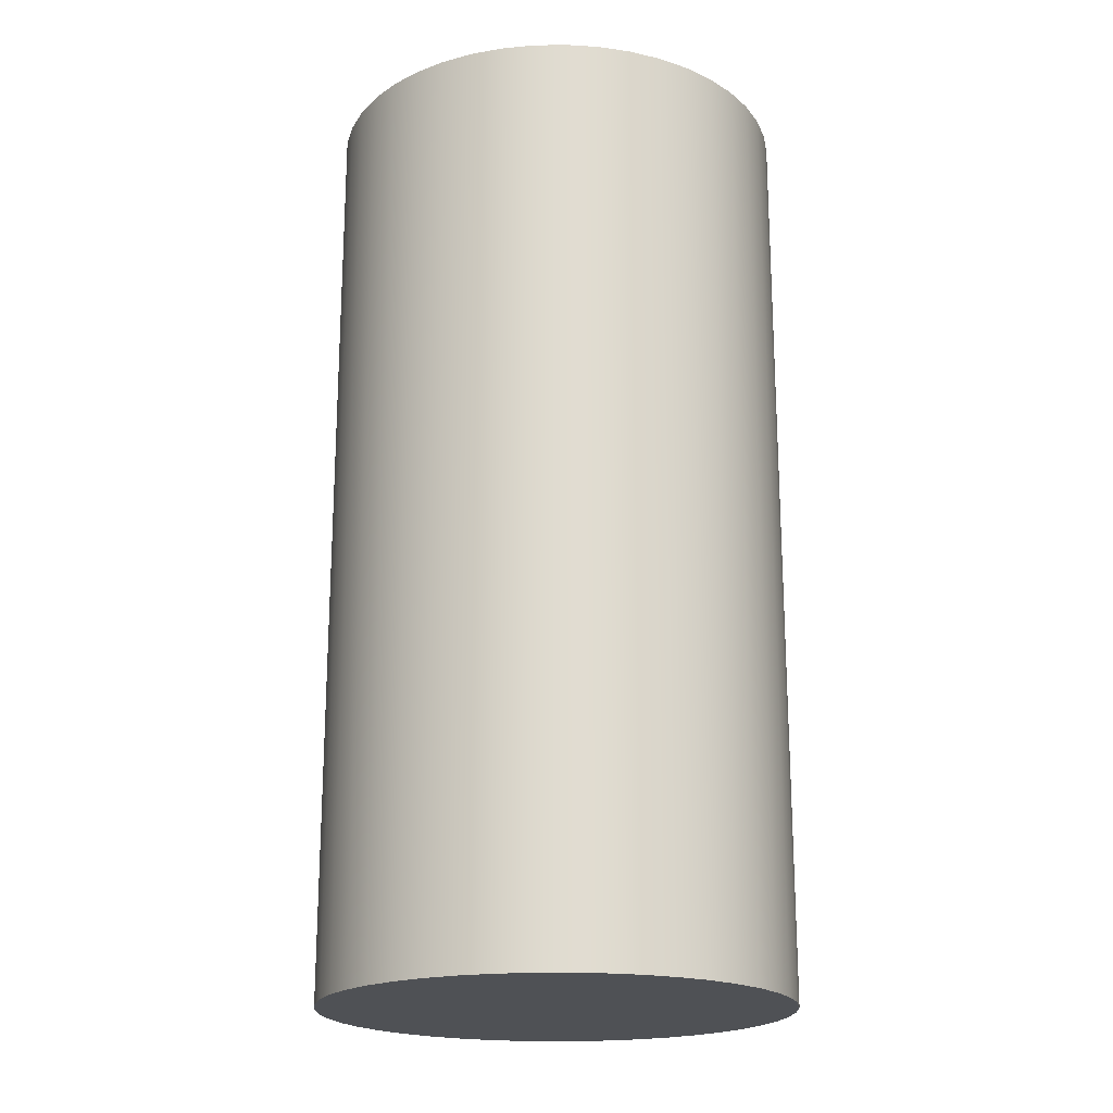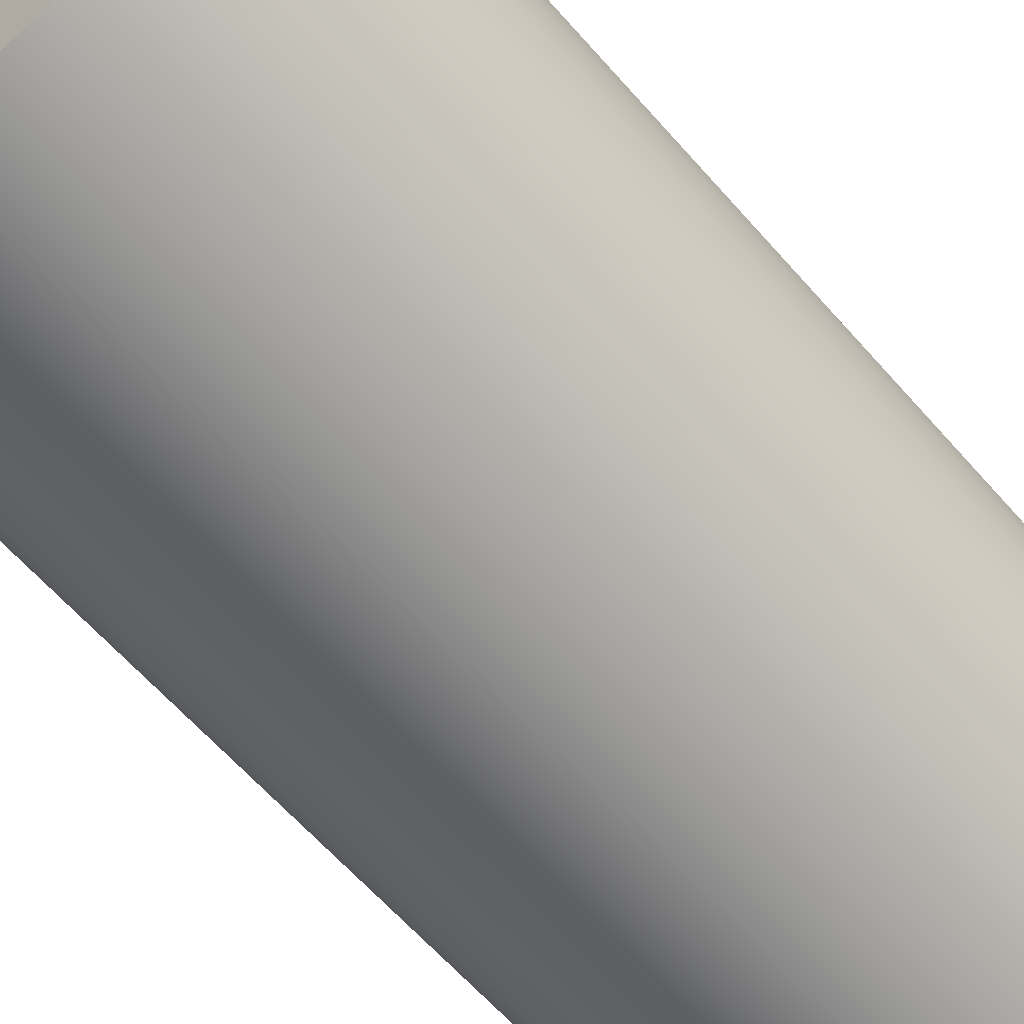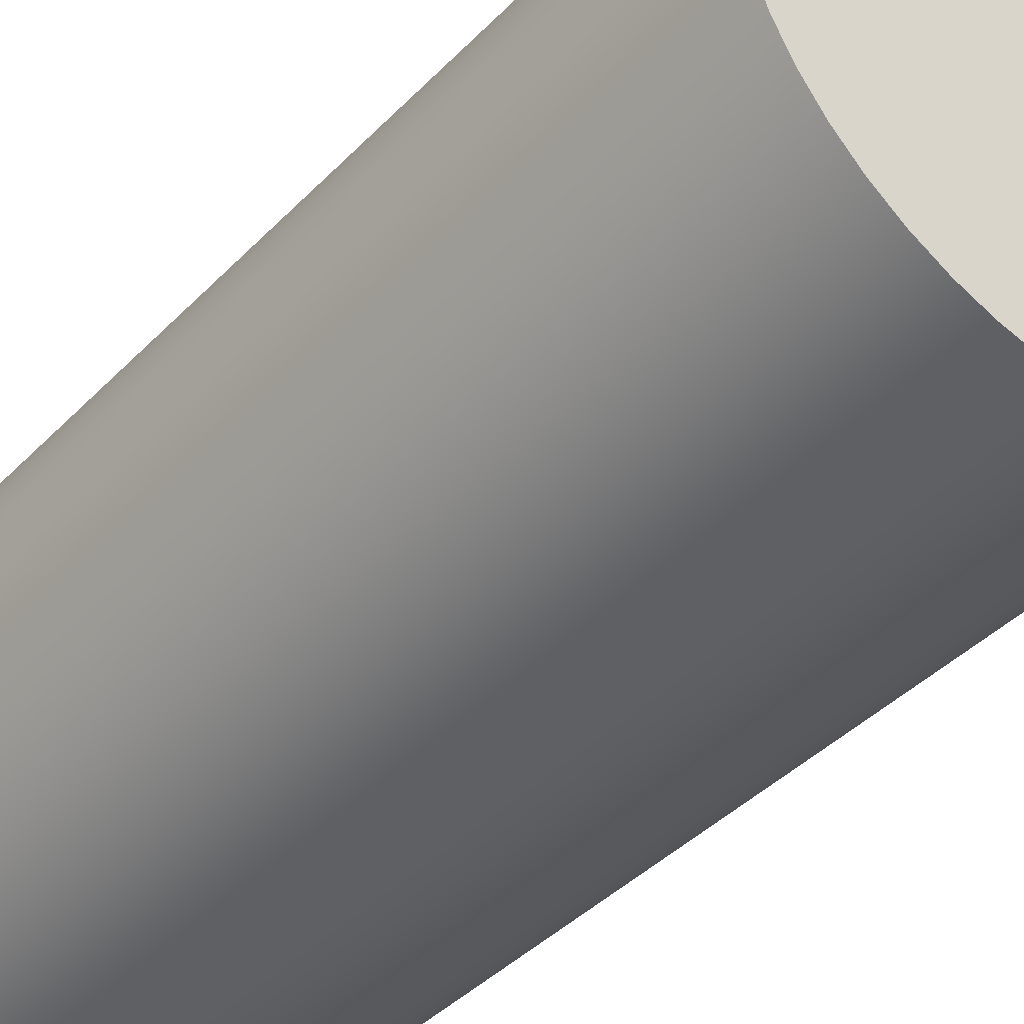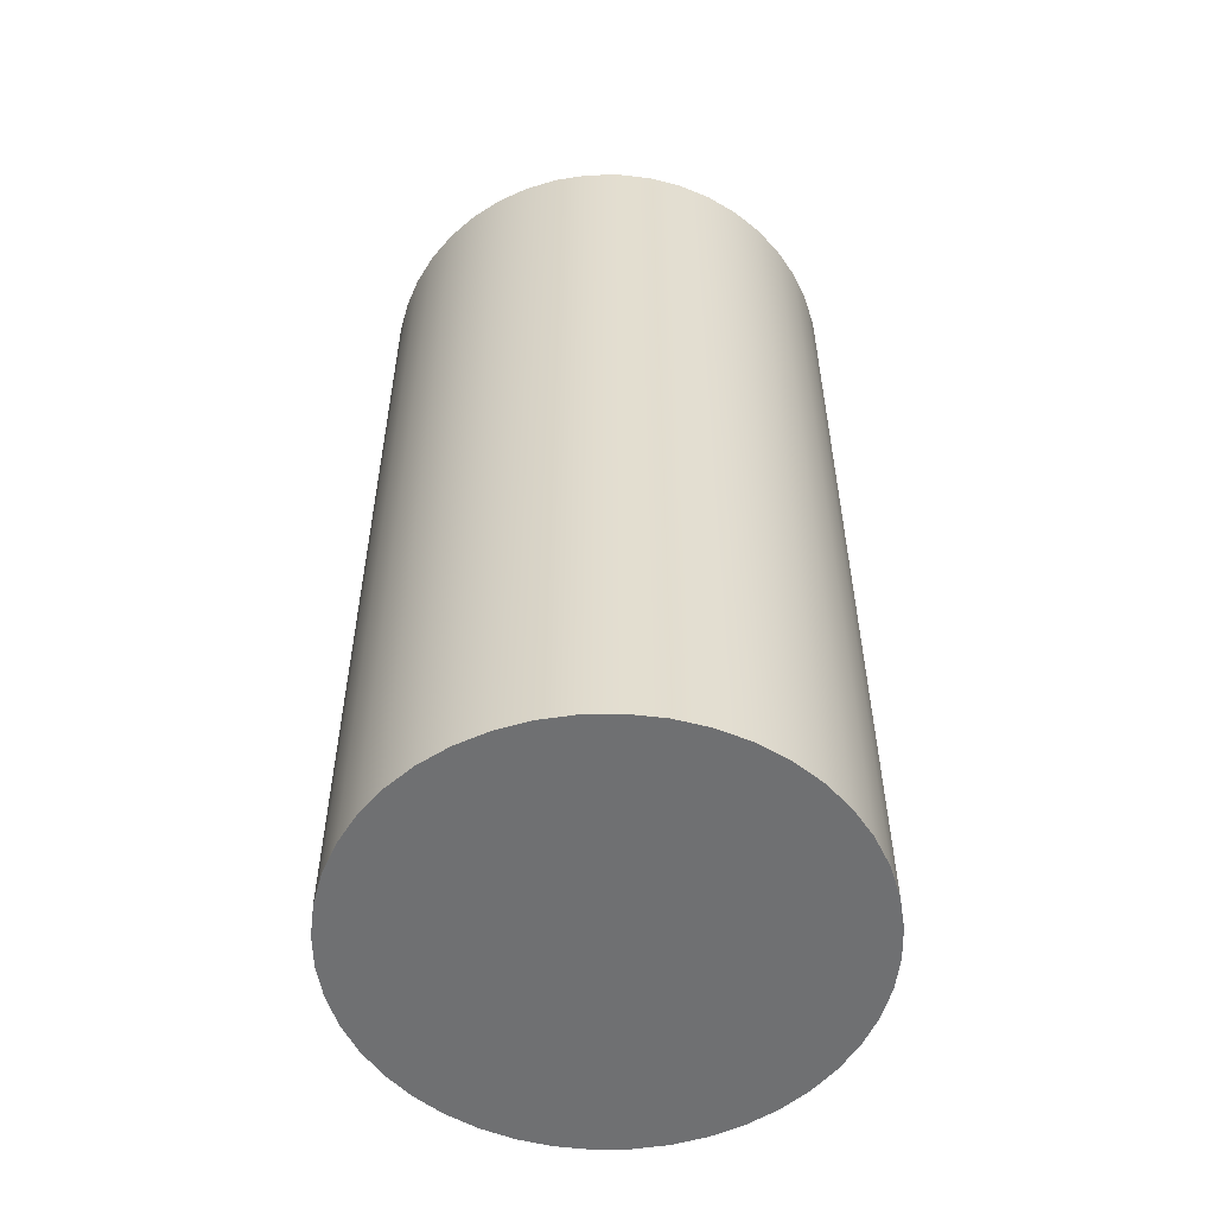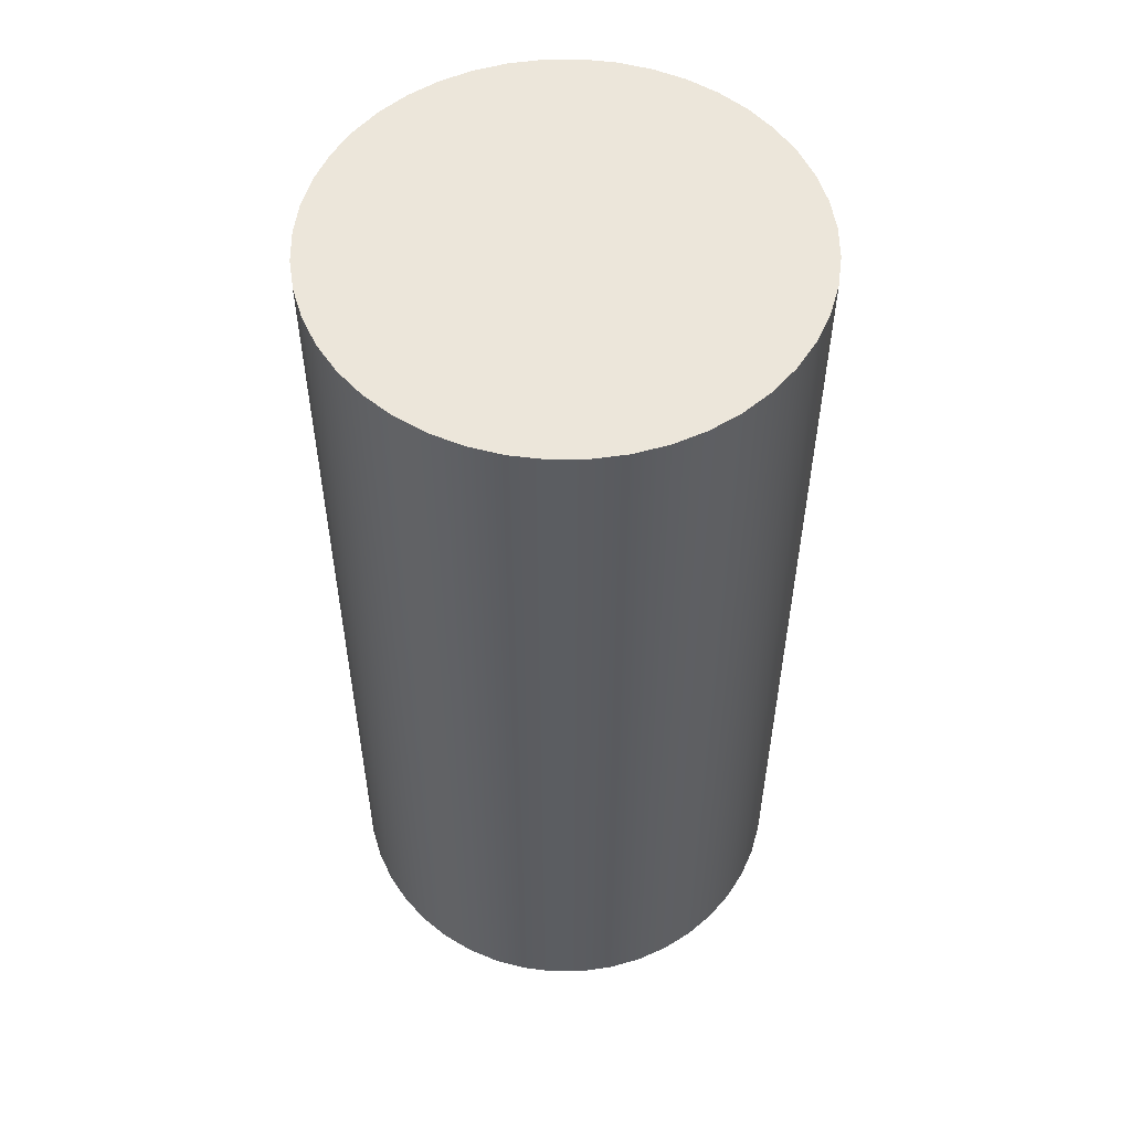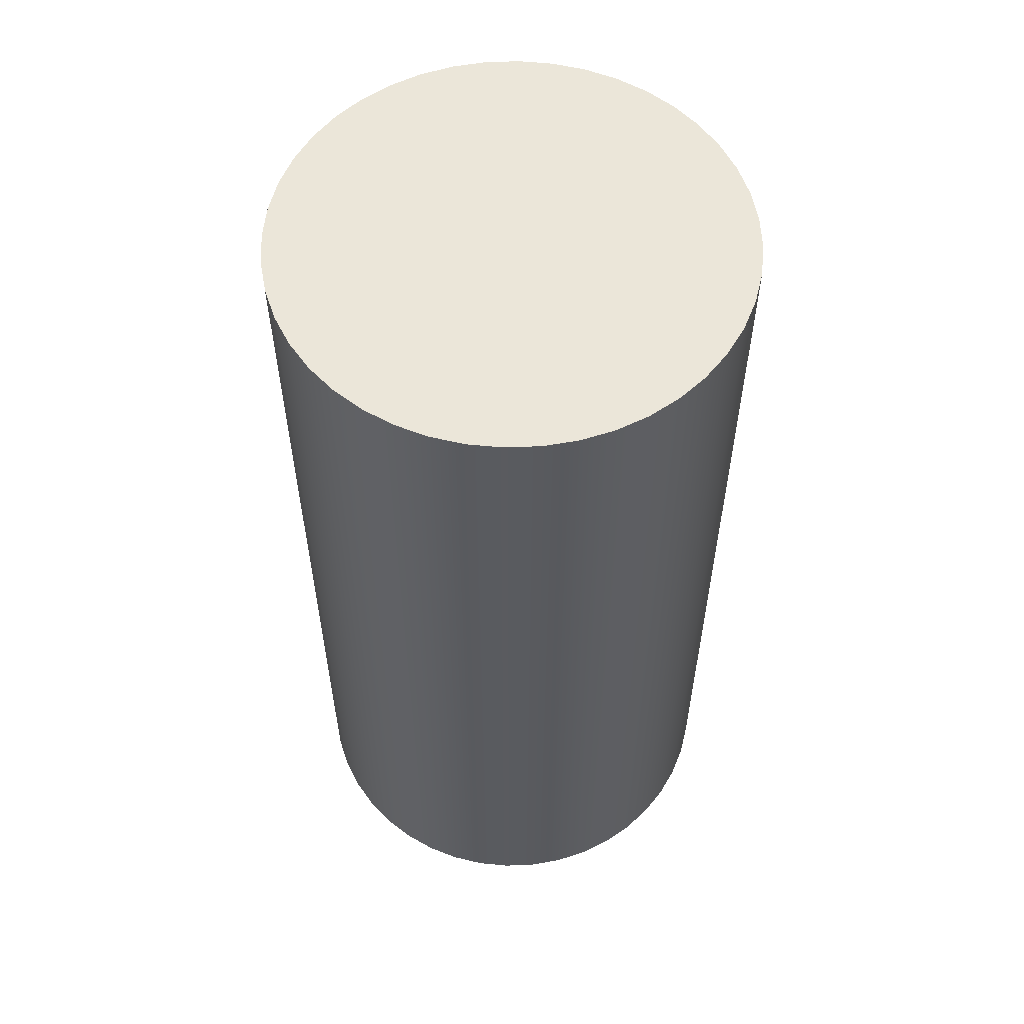
<metadata>
{"format":"obj","ext":"obj","renderer":"f3d","projection":"perspective","resolution":1024,"background":"white","views":[{"elev":-20.0,"azim":161.2,"up":"+Z"},{"elev":-63.0,"azim":-138.8,"up":"+Y"},{"elev":-41.0,"azim":-39.2,"up":"+Y"},{"elev":-54.9,"azim":-109.4,"up":"+Z"},{"elev":54.3,"azim":-160.1,"up":"+Z"},{"elev":57.3,"azim":-96.5,"up":"+Z"}]}
</metadata>
<code>
o 4ac68d3e
g Cylinder
v 0.25 0 -0.5
v 0.2475 -0.03558 -0.5
v 0.2399 -0.07043 -0.5
v 0.2274 -0.1039 -0.5
v 0.2103 -0.1352 -0.5
v 0.1889 -0.1637 -0.5
v 0.1637 -0.1889 -0.5
v 0.1352 -0.2103 -0.5
v 0.1039 -0.2274 -0.5
v 0.07043 -0.2399 -0.5
v 0.03558 -0.2475 -0.5
v 0 -0.25 -0.5
v -0.03558 -0.2475 -0.5
v -0.07043 -0.2399 -0.5
v -0.1039 -0.2274 -0.5
v -0.1352 -0.2103 -0.5
v -0.1637 -0.1889 -0.5
v -0.1889 -0.1637 -0.5
v -0.2103 -0.1352 -0.5
v -0.2274 -0.1039 -0.5
v -0.2399 -0.07043 -0.5
v -0.2475 -0.03558 -0.5
v -0.25 0 -0.5
v -0.2475 0.03558 -0.5
v -0.2399 0.07043 -0.5
v -0.2274 0.1039 -0.5
v -0.2103 0.1352 -0.5
v -0.1889 0.1637 -0.5
v -0.1637 0.1889 -0.5
v -0.1352 0.2103 -0.5
v -0.1039 0.2274 -0.5
v -0.07043 0.2399 -0.5
v -0.03558 0.2475 -0.5
v 0 0.25 -0.5
v 0.03558 0.2475 -0.5
v 0.07043 0.2399 -0.5
v 0.1039 0.2274 -0.5
v 0.1352 0.2103 -0.5
v 0.1637 0.1889 -0.5
v 0.1889 0.1637 -0.5
v 0.2103 0.1352 -0.5
v 0.2274 0.1039 -0.5
v 0.2399 0.07043 -0.5
v 0.2475 0.03558 -0.5
v 0.25 0 0.5
v 0.2475 -0.03558 0.5
v 0.2399 -0.07043 0.5
v 0.2274 -0.1039 0.5
v 0.2103 -0.1352 0.5
v 0.1889 -0.1637 0.5
v 0.1637 -0.1889 0.5
v 0.1352 -0.2103 0.5
v 0.1039 -0.2274 0.5
v 0.07043 -0.2399 0.5
v 0.03558 -0.2475 0.5
v 0 -0.25 0.5
v -0.03558 -0.2475 0.5
v -0.07043 -0.2399 0.5
v -0.1039 -0.2274 0.5
v -0.1352 -0.2103 0.5
v -0.1637 -0.1889 0.5
v -0.1889 -0.1637 0.5
v -0.2103 -0.1352 0.5
v -0.2274 -0.1039 0.5
v -0.2399 -0.07043 0.5
v -0.2475 -0.03558 0.5
v -0.25 0 0.5
v -0.2475 0.03558 0.5
v -0.2399 0.07043 0.5
v -0.2274 0.1039 0.5
v -0.2103 0.1352 0.5
v -0.1889 0.1637 0.5
v -0.1637 0.1889 0.5
v -0.1352 0.2103 0.5
v -0.1039 0.2274 0.5
v -0.07043 0.2399 0.5
v -0.03558 0.2475 0.5
v 0 0.25 0.5
v 0.03558 0.2475 0.5
v 0.07043 0.2399 0.5
v 0.1039 0.2274 0.5
v 0.1352 0.2103 0.5
v 0.1637 0.1889 0.5
v 0.1889 0.1637 0.5
v 0.2103 0.1352 0.5
v 0.2274 0.1039 0.5
v 0.2399 0.07043 0.5
v 0.2475 0.03558 0.5
v 0 0 -0.5
v 0 0 0.5
f 1 45 46
f 2 46 47
f 3 47 48
f 4 48 49
f 5 49 50
f 6 50 51
f 7 51 52
f 8 52 53
f 9 53 54
f 10 54 55
f 11 55 56
f 12 56 57
f 13 57 58
f 14 58 59
f 15 59 60
f 16 60 61
f 17 61 62
f 18 62 63
f 19 63 64
f 20 64 65
f 21 65 66
f 22 66 67
f 23 67 68
f 24 68 69
f 25 69 70
f 26 70 71
f 27 71 72
f 28 72 73
f 29 73 74
f 30 74 75
f 31 75 76
f 32 76 77
f 33 77 78
f 34 78 79
f 35 79 80
f 36 80 81
f 37 81 82
f 38 82 83
f 39 83 84
f 40 84 85
f 41 85 86
f 42 86 87
f 43 87 88
f 44 88 45
f 46 2 1
f 47 3 2
f 48 4 3
f 49 5 4
f 50 6 5
f 51 7 6
f 52 8 7
f 53 9 8
f 54 10 9
f 55 11 10
f 56 12 11
f 57 13 12
f 58 14 13
f 59 15 14
f 60 16 15
f 61 17 16
f 62 18 17
f 63 19 18
f 64 20 19
f 65 21 20
f 66 22 21
f 67 23 22
f 68 24 23
f 69 25 24
f 70 26 25
f 71 27 26
f 72 28 27
f 73 29 28
f 74 30 29
f 75 31 30
f 76 32 31
f 77 33 32
f 78 34 33
f 79 35 34
f 80 36 35
f 81 37 36
f 82 38 37
f 83 39 38
f 84 40 39
f 85 41 40
f 86 42 41
f 87 43 42
f 88 44 43
f 45 1 44
f 89 1 2
f 89 2 3
f 89 3 4
f 89 4 5
f 89 5 6
f 89 6 7
f 89 7 8
f 89 8 9
f 89 9 10
f 89 10 11
f 89 11 12
f 89 12 13
f 89 13 14
f 89 14 15
f 89 15 16
f 89 16 17
f 89 17 18
f 89 18 19
f 89 19 20
f 89 20 21
f 89 21 22
f 89 22 23
f 89 23 24
f 89 24 25
f 89 25 26
f 89 26 27
f 89 27 28
f 89 28 29
f 89 29 30
f 89 30 31
f 89 31 32
f 89 32 33
f 89 33 34
f 89 34 35
f 89 35 36
f 89 36 37
f 89 37 38
f 89 38 39
f 89 39 40
f 89 40 41
f 89 41 42
f 89 42 43
f 89 43 44
f 89 44 1
f 90 46 45
f 90 47 46
f 90 48 47
f 90 49 48
f 90 50 49
f 90 51 50
f 90 52 51
f 90 53 52
f 90 54 53
f 90 55 54
f 90 56 55
f 90 57 56
f 90 58 57
f 90 59 58
f 90 60 59
f 90 61 60
f 90 62 61
f 90 63 62
f 90 64 63
f 90 65 64
f 90 66 65
f 90 67 66
f 90 68 67
f 90 69 68
f 90 70 69
f 90 71 70
f 90 72 71
f 90 73 72
f 90 74 73
f 90 75 74
f 90 76 75
f 90 77 76
f 90 78 77
f 90 79 78
f 90 80 79
f 90 81 80
f 90 82 81
f 90 83 82
f 90 84 83
f 90 85 84
f 90 86 85
f 90 87 86
f 90 88 87
f 90 45 88

</code>
